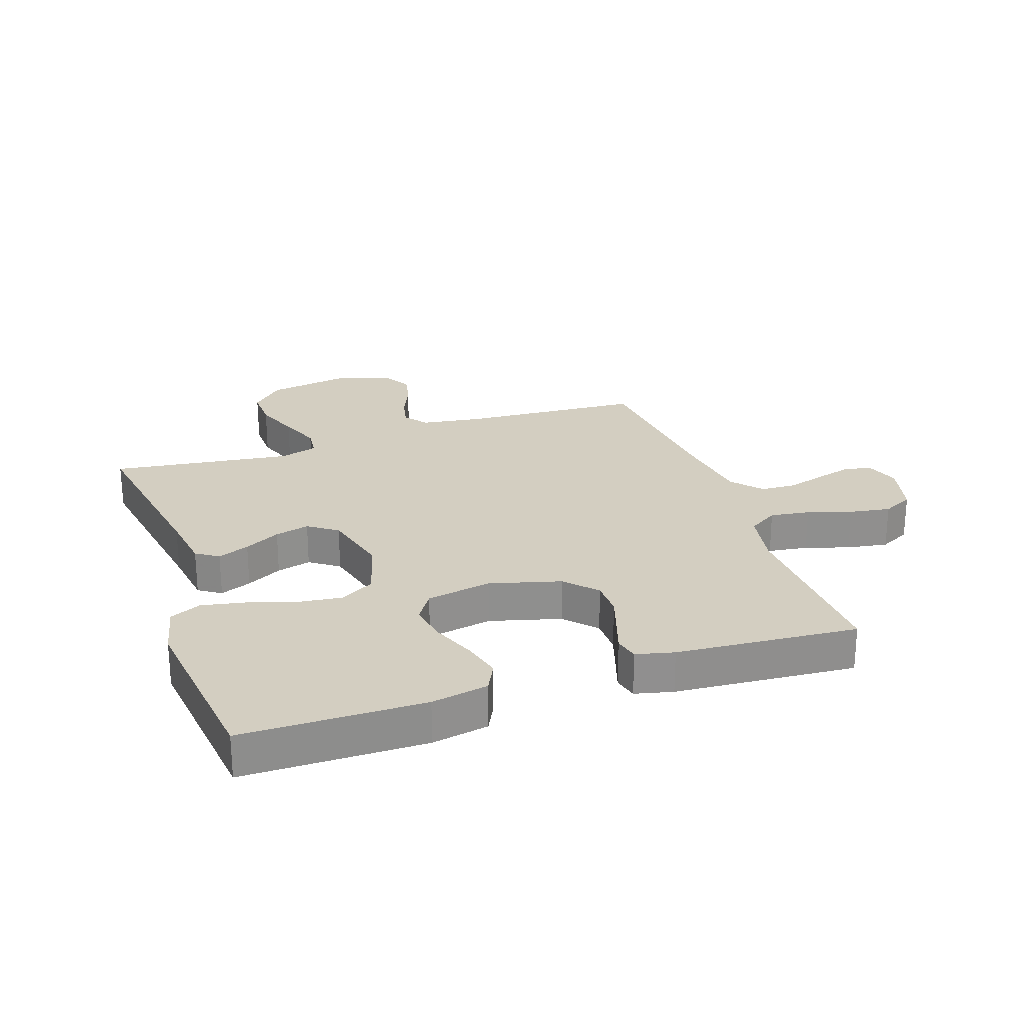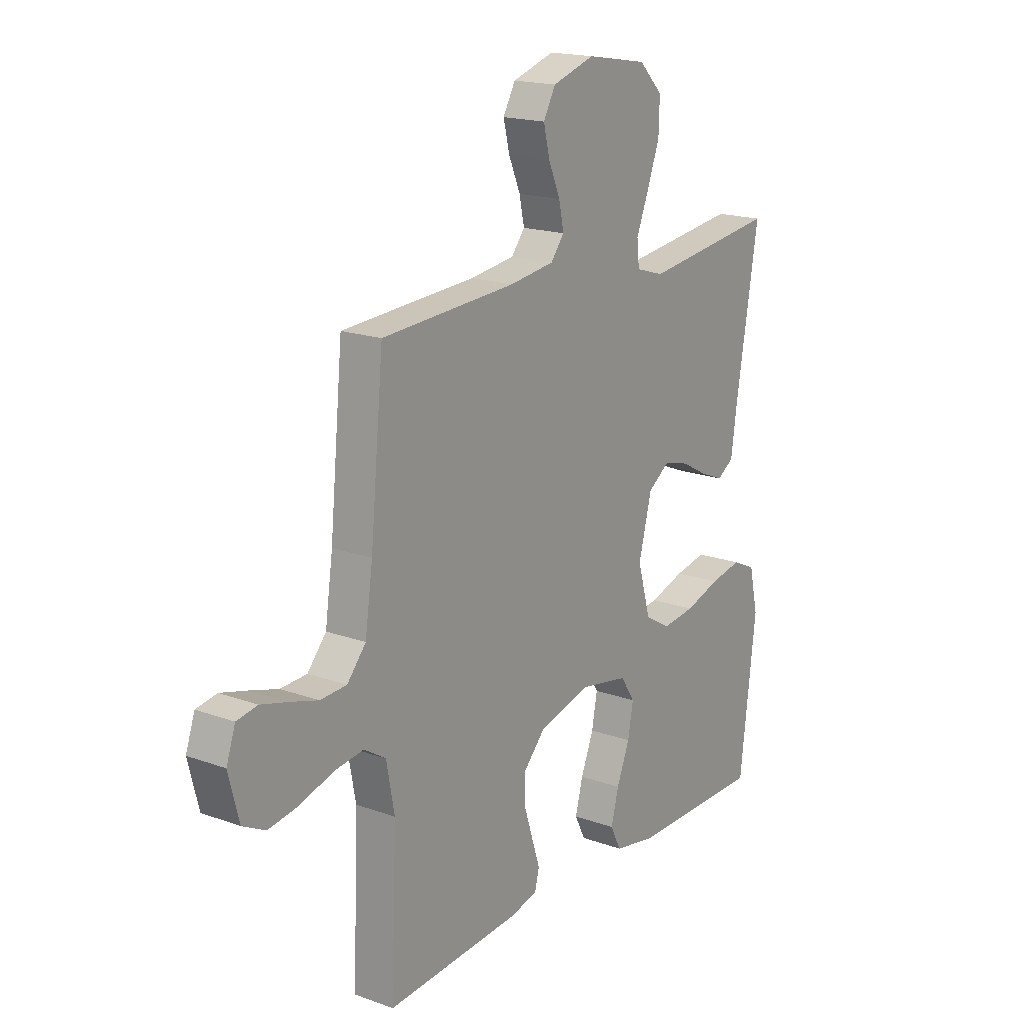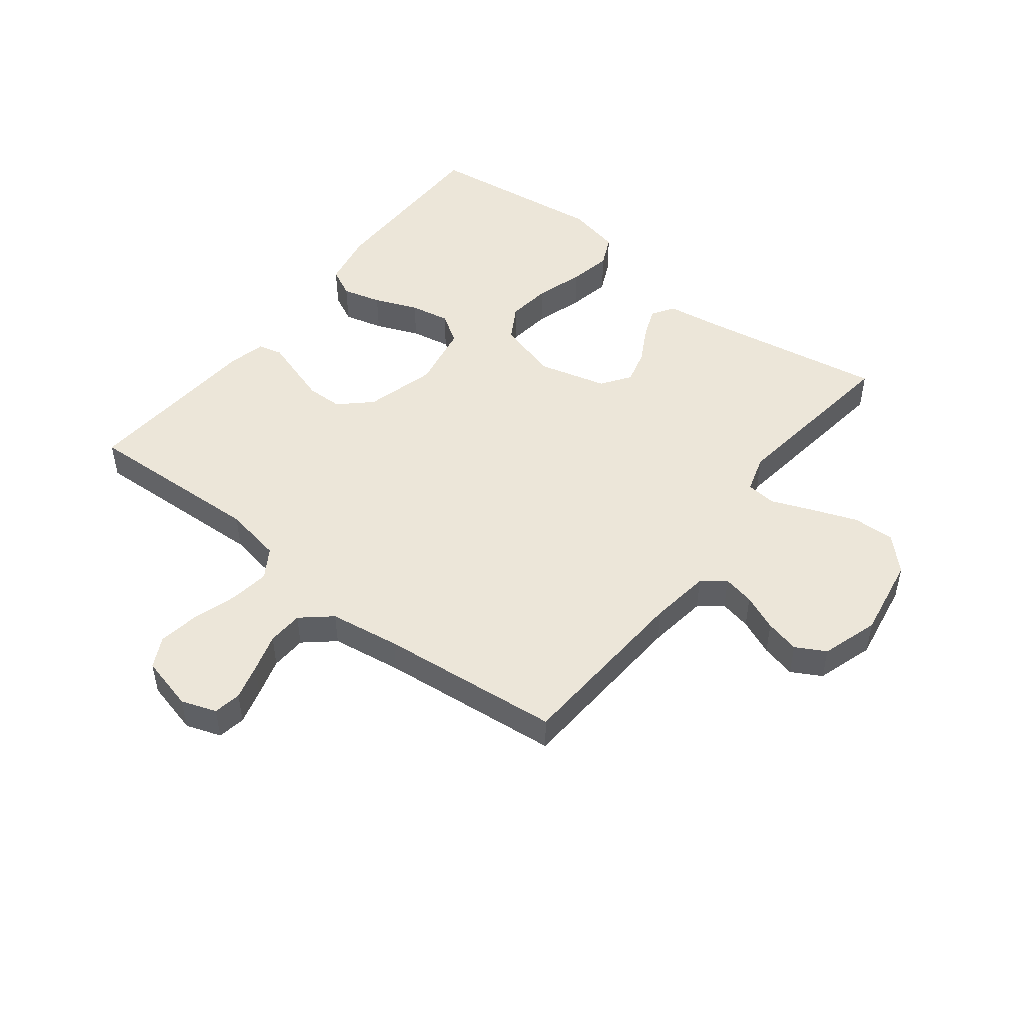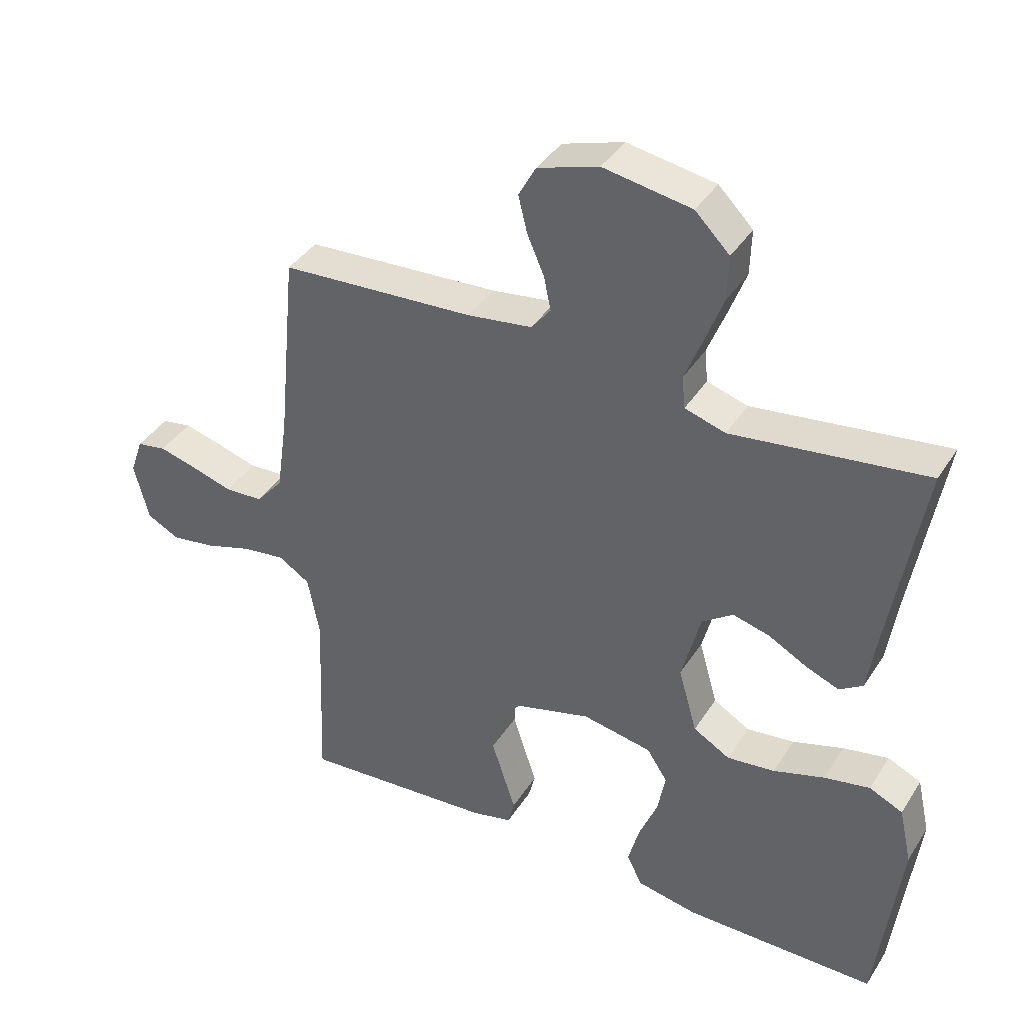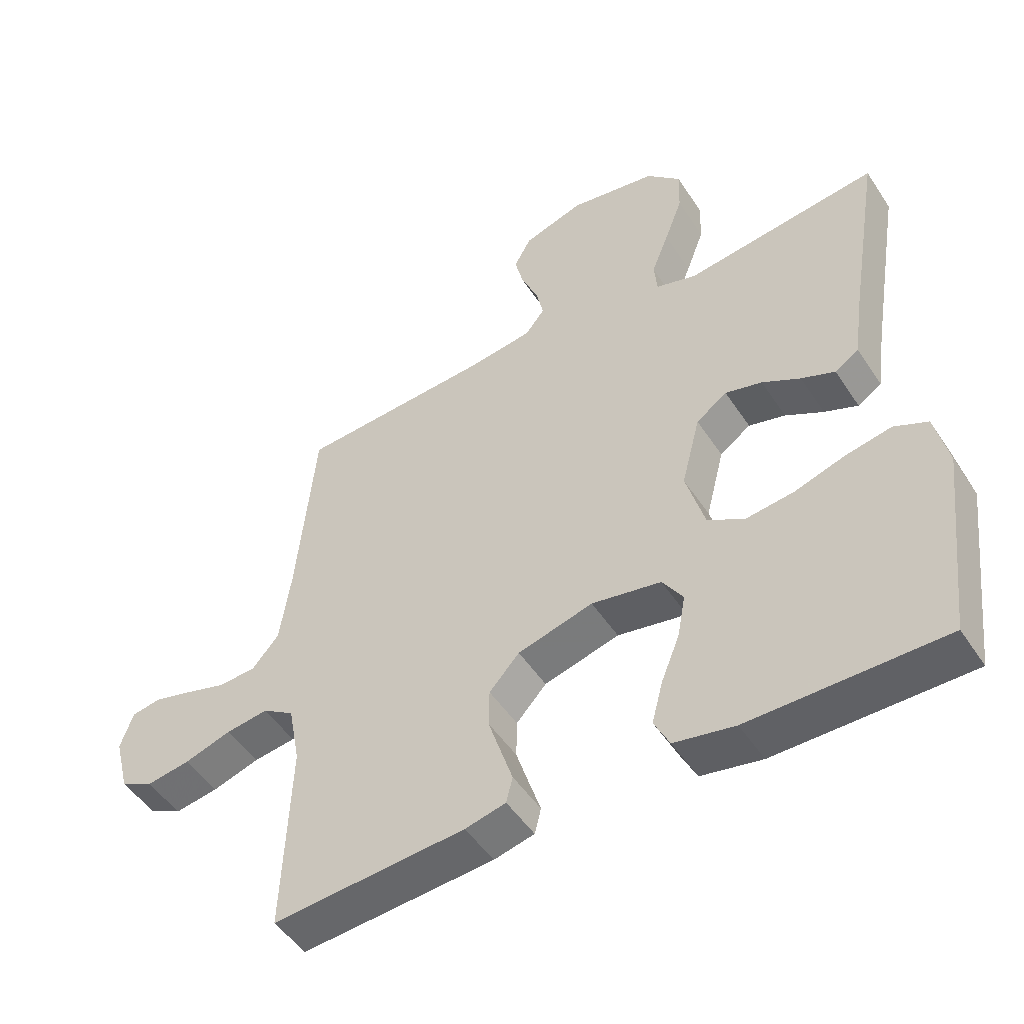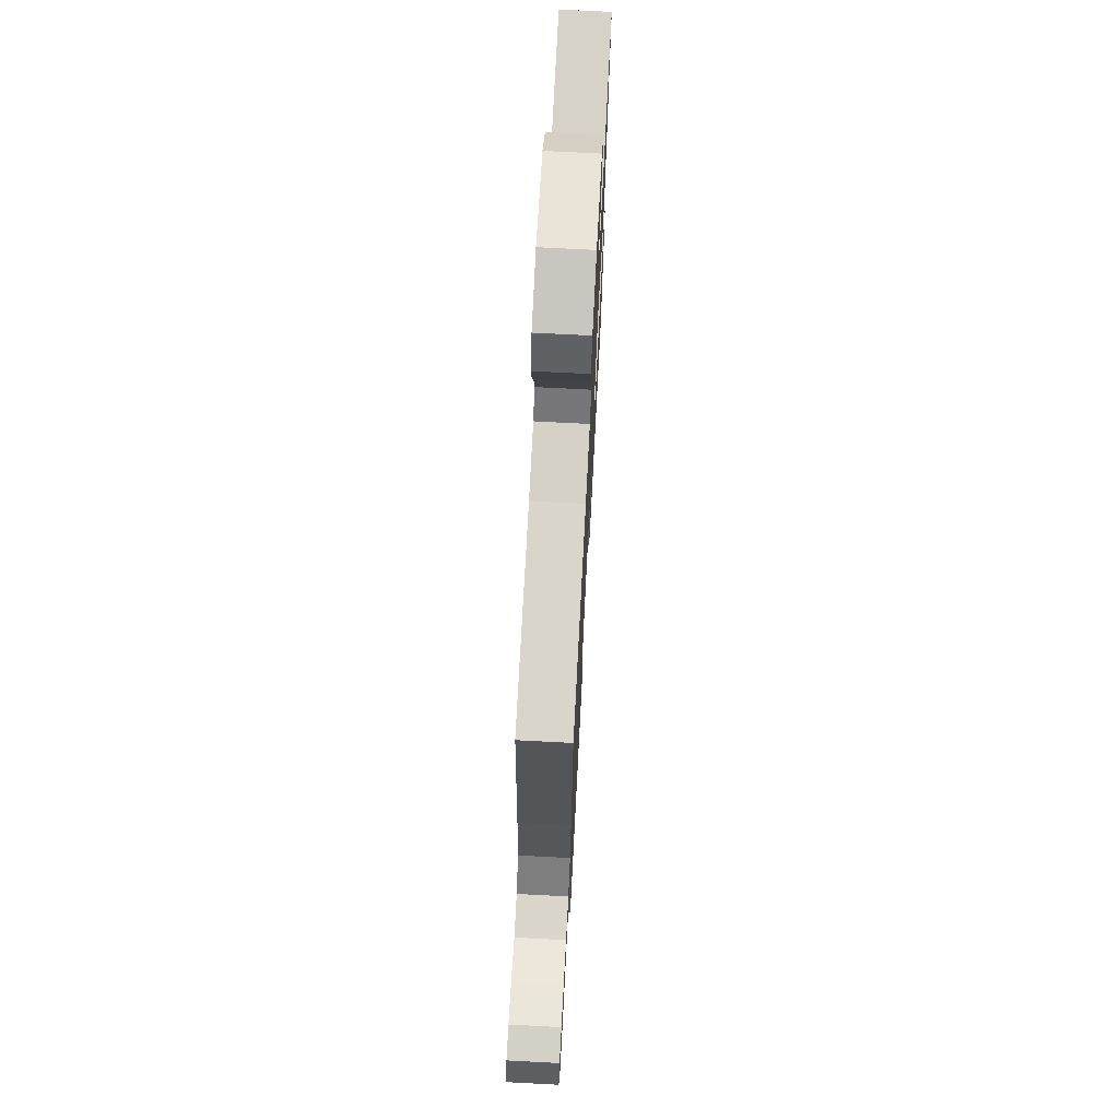
<metadata>
{"format":"obj","ext":"obj","renderer":"f3d","projection":"perspective","resolution":1024,"background":"white","views":[{"elev":25.0,"azim":161.2,"up":"+Y"},{"elev":17.9,"azim":-54.8,"up":"+Z"},{"elev":49.0,"azim":-52.2,"up":"+Y"},{"elev":39.3,"azim":29.3,"up":"+Z"},{"elev":-49.7,"azim":32.1,"up":"+Z"},{"elev":70.9,"azim":-87.0,"up":"+Z"}]}
</metadata>
<code>
v -0.5 0.07 -0.5
v -0.488 0.07 -0.2
v -0.506 0.07 -0.104
v -0.555 0.07 -0.073
v -0.621 0.07 -0.082
v -0.694 0.07 -0.105
v -0.762 0.07 -0.116
v -0.813 0.07 -0.09
v -0.836 0.07 0
v -0.816 0.07 0.058
v -0.77 0.07 0.066
v -0.711 0.07 0.05
v -0.647 0.07 0.031
v -0.588 0.07 0.034
v -0.546 0.07 0.083
v -0.529 0.07 0.2
v -0.5 0.07 0.5
v -0.2 0.07 0.518
v -0.1 0.07 0.532
v -0.07 0.07 0.57
v -0.081 0.07 0.622
v -0.107 0.07 0.682
v -0.121 0.07 0.739
v -0.094 0.07 0.788
v 0 0.07 0.818
v 0.136 0.07 0.795
v 0.189 0.07 0.742
v 0.187 0.07 0.673
v 0.159 0.07 0.598
v 0.132 0.07 0.53
v 0.137 0.07 0.48
v 0.2 0.07 0.461
v 0.5 0.07 0.5
v 0.45 0.07 0.2
v 0.436 0.07 0.103
v 0.399 0.07 0.079
v 0.347 0.07 0.1
v 0.288 0.07 0.132
v 0.231 0.07 0.147
v 0.183 0.07 0.113
v 0.154 0.07 0
v 0.183 0.07 -0.102
v 0.24 0.07 -0.135
v 0.314 0.07 -0.126
v 0.393 0.07 -0.101
v 0.464 0.07 -0.087
v 0.516 0.07 -0.111
v 0.536 0.07 -0.2
v 0.5 0.07 -0.5
v 0.2 0.07 -0.501
v 0.106 0.07 -0.483
v 0.082 0.07 -0.435
v 0.099 0.07 -0.37
v 0.128 0.07 -0.298
v 0.14 0.07 -0.232
v 0.108 0.07 -0.183
v 0 0.07 -0.163
v -0.117 0.07 -0.195
v -0.164 0.07 -0.246
v -0.165 0.07 -0.306
v -0.145 0.07 -0.368
v -0.127 0.07 -0.423
v -0.137 0.07 -0.463
v -0.2 0.07 -0.478
v -0.5 0 -0.5
v -0.488 0 -0.2
v -0.506 0 -0.104
v -0.555 0 -0.073
v -0.621 0 -0.082
v -0.694 0 -0.105
v -0.762 0 -0.116
v -0.813 0 -0.09
v -0.836 0 0
v -0.816 0 0.058
v -0.77 0 0.066
v -0.711 0 0.05
v -0.647 0 0.031
v -0.588 0 0.034
v -0.546 0 0.083
v -0.529 0 0.2
v -0.5 0 0.5
v -0.2 0 0.518
v -0.1 0 0.532
v -0.07 0 0.57
v -0.081 0 0.622
v -0.107 0 0.682
v -0.121 0 0.739
v -0.094 0 0.788
v 0 0 0.818
v 0.136 0 0.795
v 0.189 0 0.742
v 0.187 0 0.673
v 0.159 0 0.598
v 0.132 0 0.53
v 0.137 0 0.48
v 0.2 0 0.461
v 0.5 0 0.5
v 0.45 0 0.2
v 0.436 0 0.103
v 0.399 0 0.079
v 0.347 0 0.1
v 0.288 0 0.132
v 0.231 0 0.147
v 0.183 0 0.113
v 0.154 0 0
v 0.183 0 -0.102
v 0.24 0 -0.135
v 0.314 0 -0.126
v 0.393 0 -0.101
v 0.464 0 -0.087
v 0.516 0 -0.111
v 0.536 0 -0.2
v 0.5 0 -0.5
v 0.2 0 -0.501
v 0.106 0 -0.483
v 0.082 0 -0.435
v 0.099 0 -0.37
v 0.128 0 -0.298
v 0.14 0 -0.232
v 0.108 0 -0.183
v 0 0 -0.163
v -0.117 0 -0.195
v -0.164 0 -0.246
v -0.165 0 -0.306
v -0.145 0 -0.368
v -0.127 0 -0.423
v -0.137 0 -0.463
v -0.2 0 -0.478
f 64 1 2
f 63 64 2
f 62 63 2
f 61 62 2
f 60 61 2 3
f 59 60 3 4
f 58 59 4
f 57 58 4
f 52 53 54
f 51 52 54
f 50 51 54
f 49 50 54
f 48 49 54
f 47 48 54
f 46 47 54
f 45 46 54
f 44 45 54
f 43 44 54 55
f 42 43 55 56
f 36 37 38
f 35 36 38
f 34 35 38
f 34 38 39
f 33 34 39
f 32 33 39
f 31 32 39 40
f 28 29 30
f 27 28 30
f 26 27 30
f 25 26 30
f 24 25 30
f 23 24 30
f 22 23 30
f 21 22 30
f 20 21 30 31
f 31 40 41
f 20 31 41
f 19 20 41
f 16 17 18
f 42 56 57
f 41 42 57
f 19 41 57
f 18 19 57
f 16 18 57
f 15 16 57
f 11 12 13
f 10 11 13
f 9 10 13
f 8 9 13
f 7 8 13
f 6 7 13
f 5 6 13
f 14 15 57 4
f 4 5 13 14
f 66 65 128
f 66 128 127
f 66 127 126
f 66 126 125
f 67 66 125 124
f 68 67 124 123
f 68 123 122
f 68 122 121
f 118 117 116
f 118 116 115
f 118 115 114
f 118 114 113
f 118 113 112
f 118 112 111
f 118 111 110
f 118 110 109
f 118 109 108
f 119 118 108 107
f 120 119 107 106
f 102 101 100
f 102 100 99
f 102 99 98
f 103 102 98
f 103 98 97
f 103 97 96
f 104 103 96 95
f 94 93 92
f 94 92 91
f 94 91 90
f 94 90 89
f 94 89 88
f 94 88 87
f 94 87 86
f 94 86 85
f 95 94 85 84
f 105 104 95
f 105 95 84
f 105 84 83
f 82 81 80
f 121 120 106
f 121 106 105
f 121 105 83
f 121 83 82
f 121 82 80
f 121 80 79
f 77 76 75
f 77 75 74
f 77 74 73
f 77 73 72
f 77 72 71
f 77 71 70
f 77 70 69
f 68 121 79 78
f 78 77 69 68
f 1 65 66 2
f 2 66 67 3
f 3 67 68 4
f 4 68 69 5
f 5 69 70 6
f 6 70 71 7
f 7 71 72 8
f 8 72 73 9
f 9 73 74 10
f 10 74 75 11
f 11 75 76 12
f 12 76 77 13
f 13 77 78 14
f 14 78 79 15
f 15 79 80 16
f 16 80 81 17
f 17 81 82 18
f 18 82 83 19
f 19 83 84 20
f 20 84 85 21
f 21 85 86 22
f 22 86 87 23
f 23 87 88 24
f 24 88 89 25
f 25 89 90 26
f 26 90 91 27
f 27 91 92 28
f 28 92 93 29
f 29 93 94 30
f 30 94 95 31
f 31 95 96 32
f 32 96 97 33
f 33 97 98 34
f 34 98 99 35
f 35 99 100 36
f 36 100 101 37
f 37 101 102 38
f 38 102 103 39
f 39 103 104 40
f 40 104 105 41
f 41 105 106 42
f 42 106 107 43
f 43 107 108 44
f 44 108 109 45
f 45 109 110 46
f 46 110 111 47
f 47 111 112 48
f 48 112 113 49
f 49 113 114 50
f 50 114 115 51
f 51 115 116 52
f 52 116 117 53
f 53 117 118 54
f 54 118 119 55
f 55 119 120 56
f 56 120 121 57
f 57 121 122 58
f 58 122 123 59
f 59 123 124 60
f 60 124 125 61
f 61 125 126 62
f 62 126 127 63
f 63 127 128 64
f 64 128 65 1

</code>
